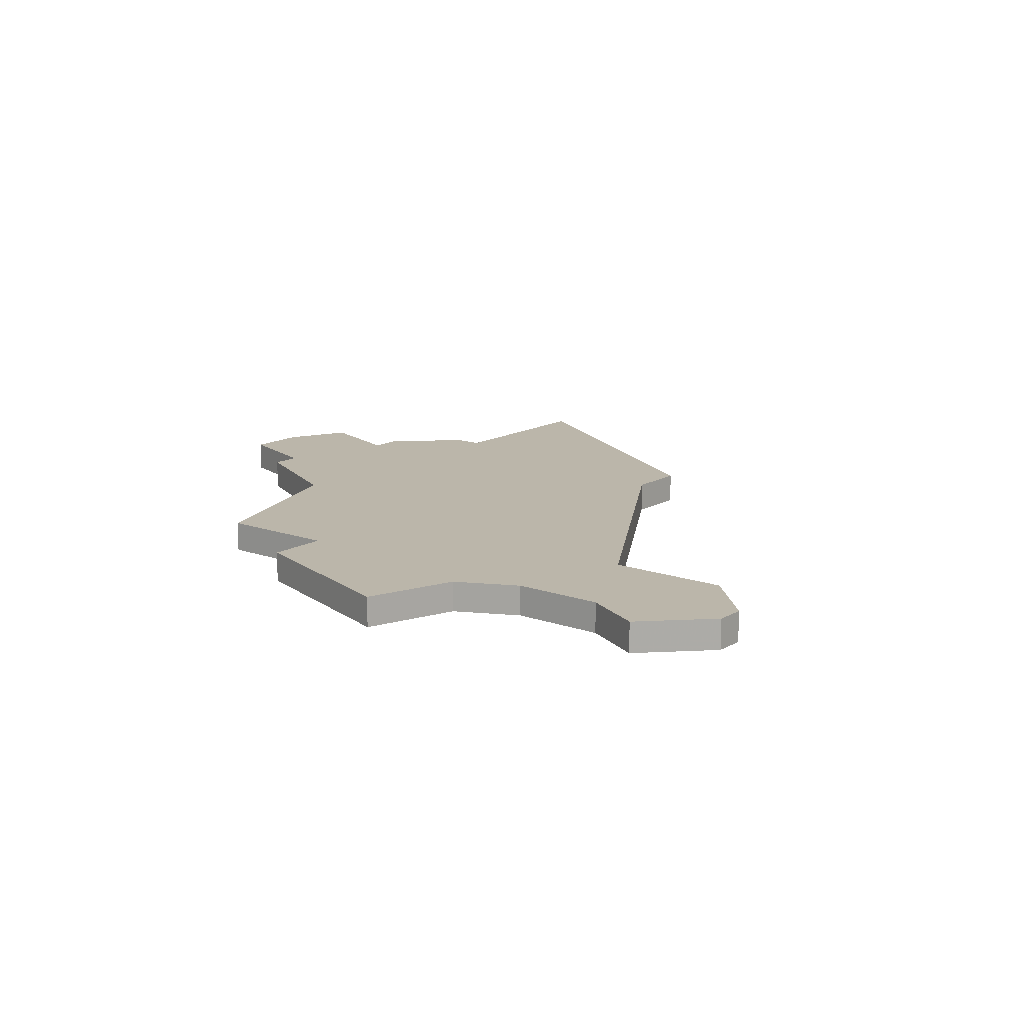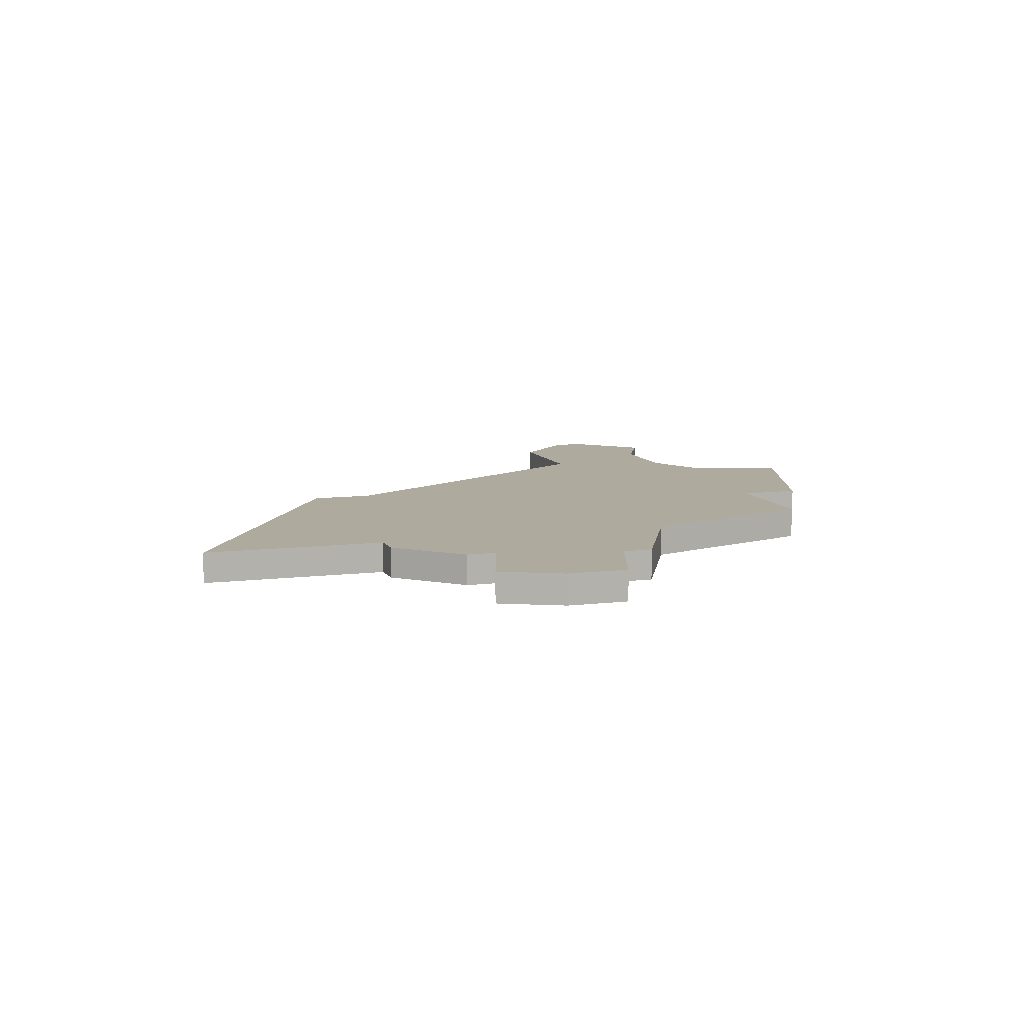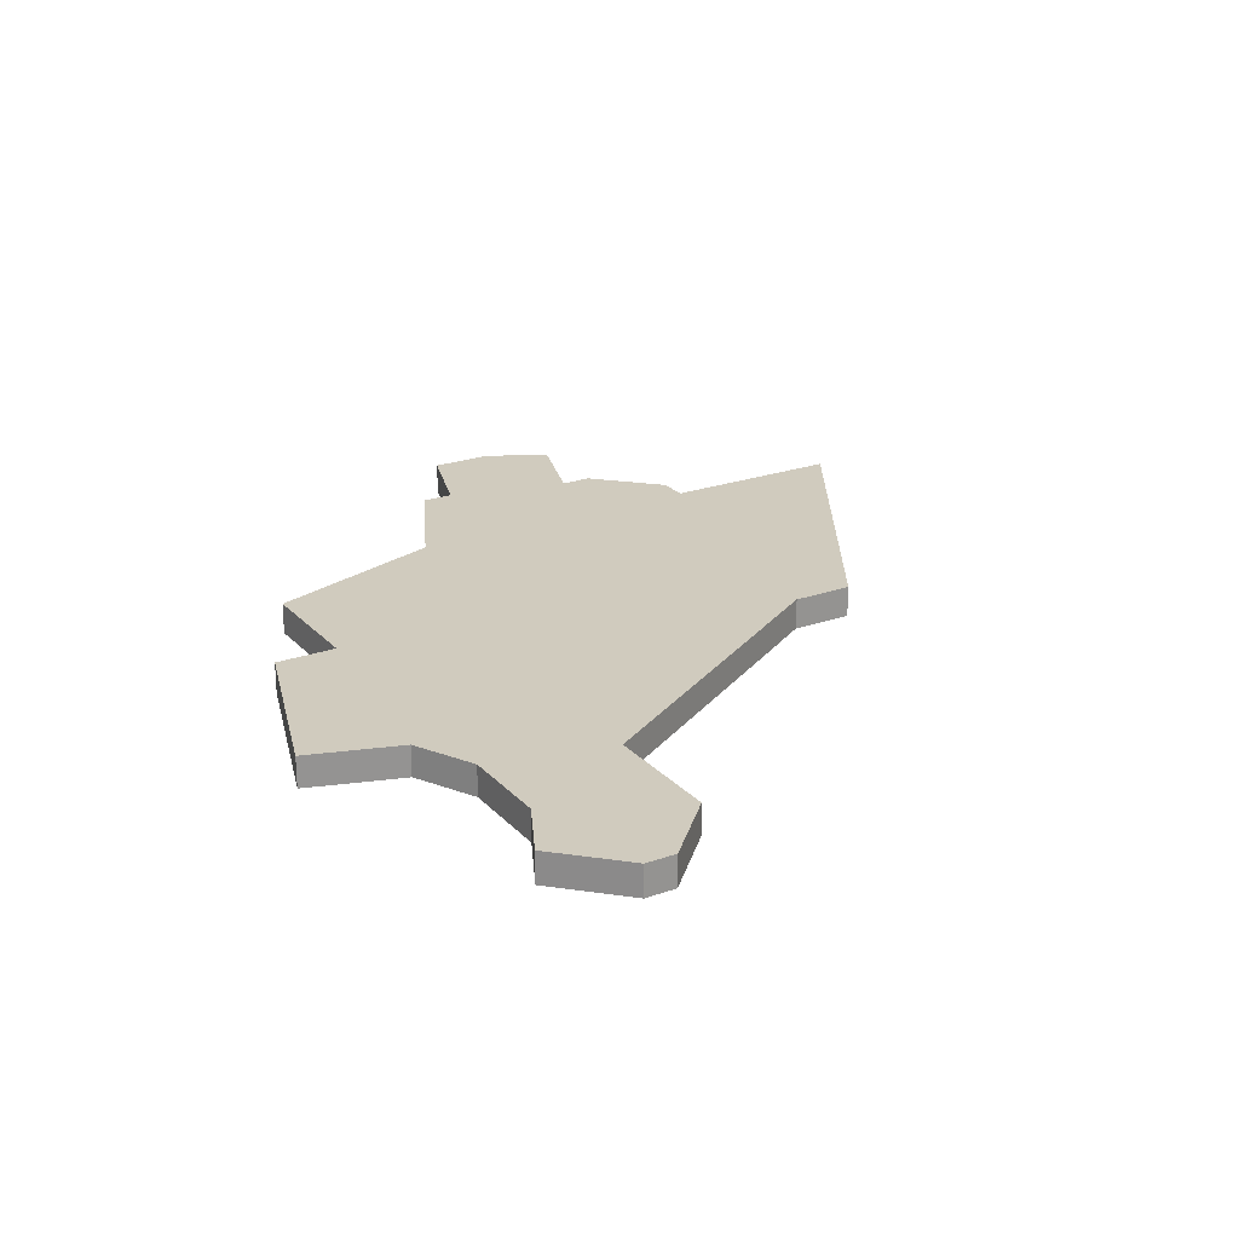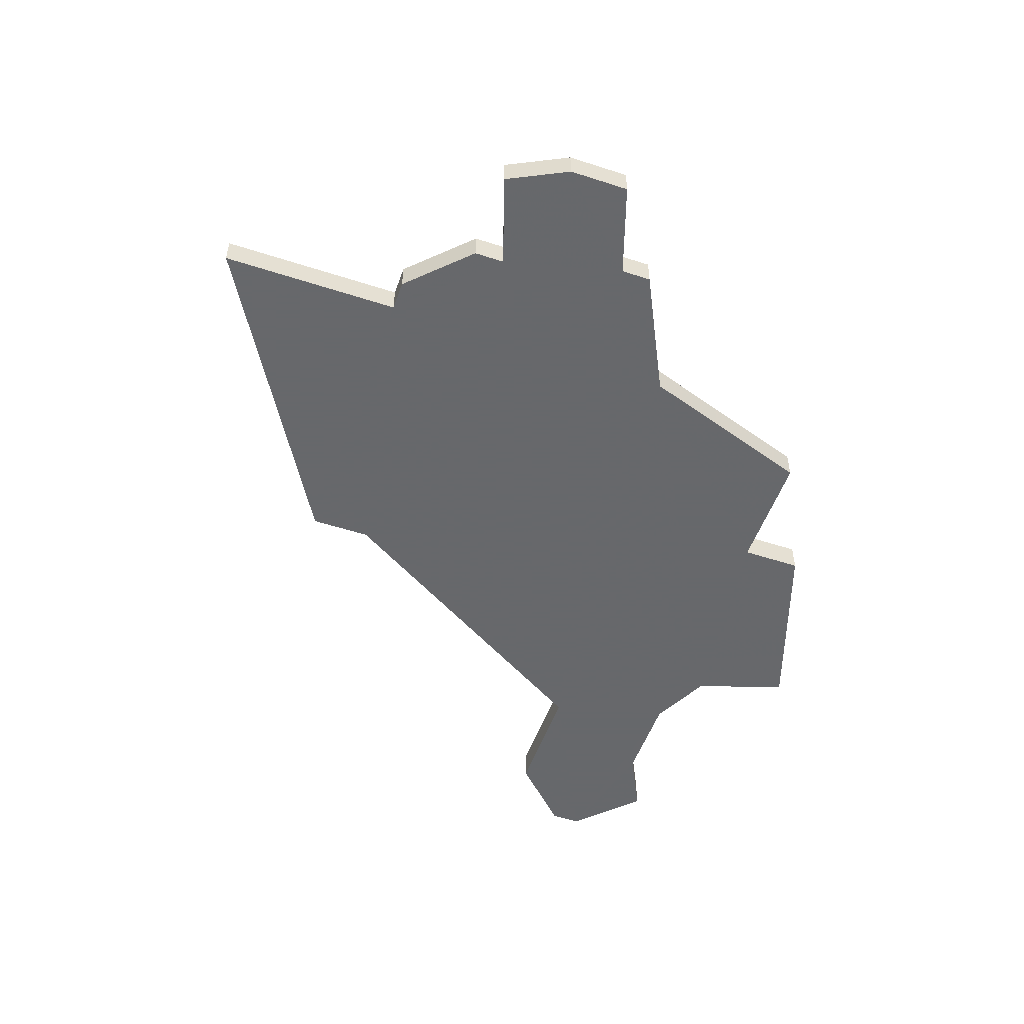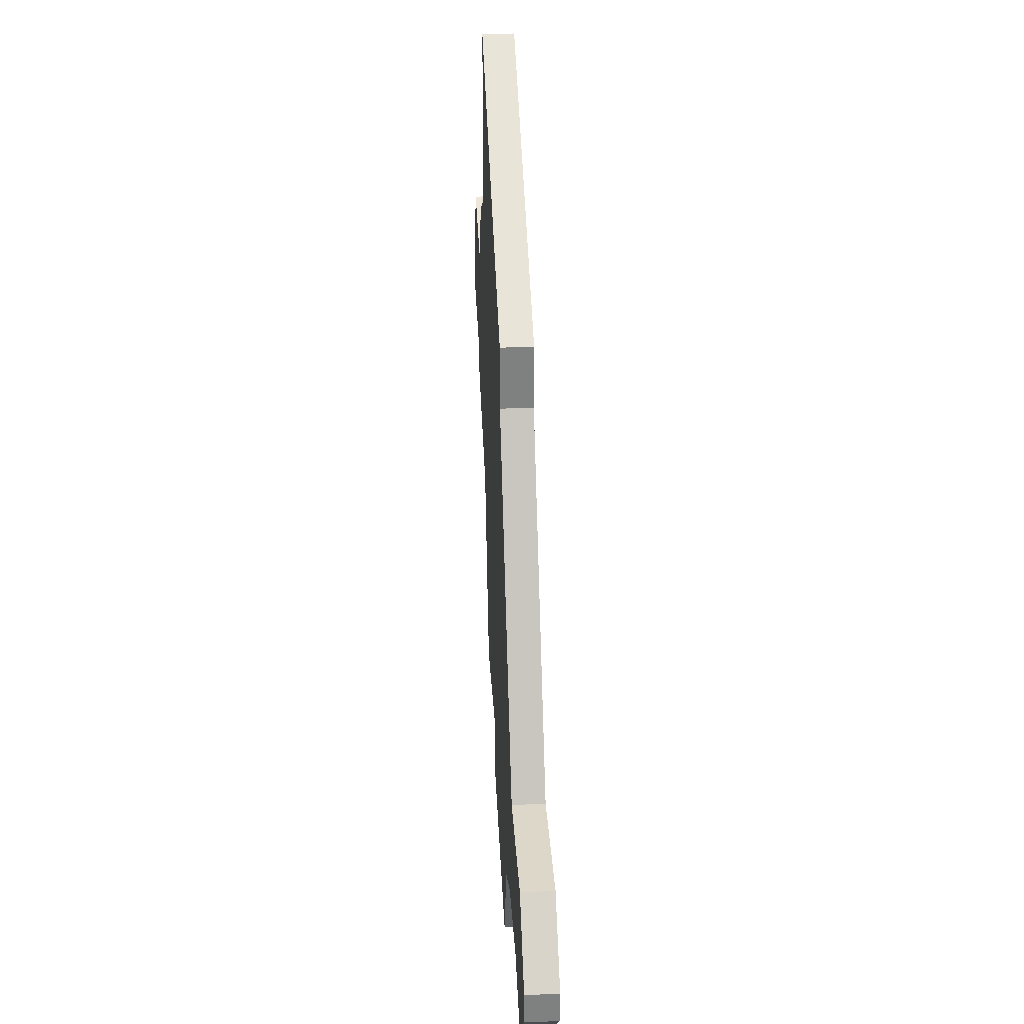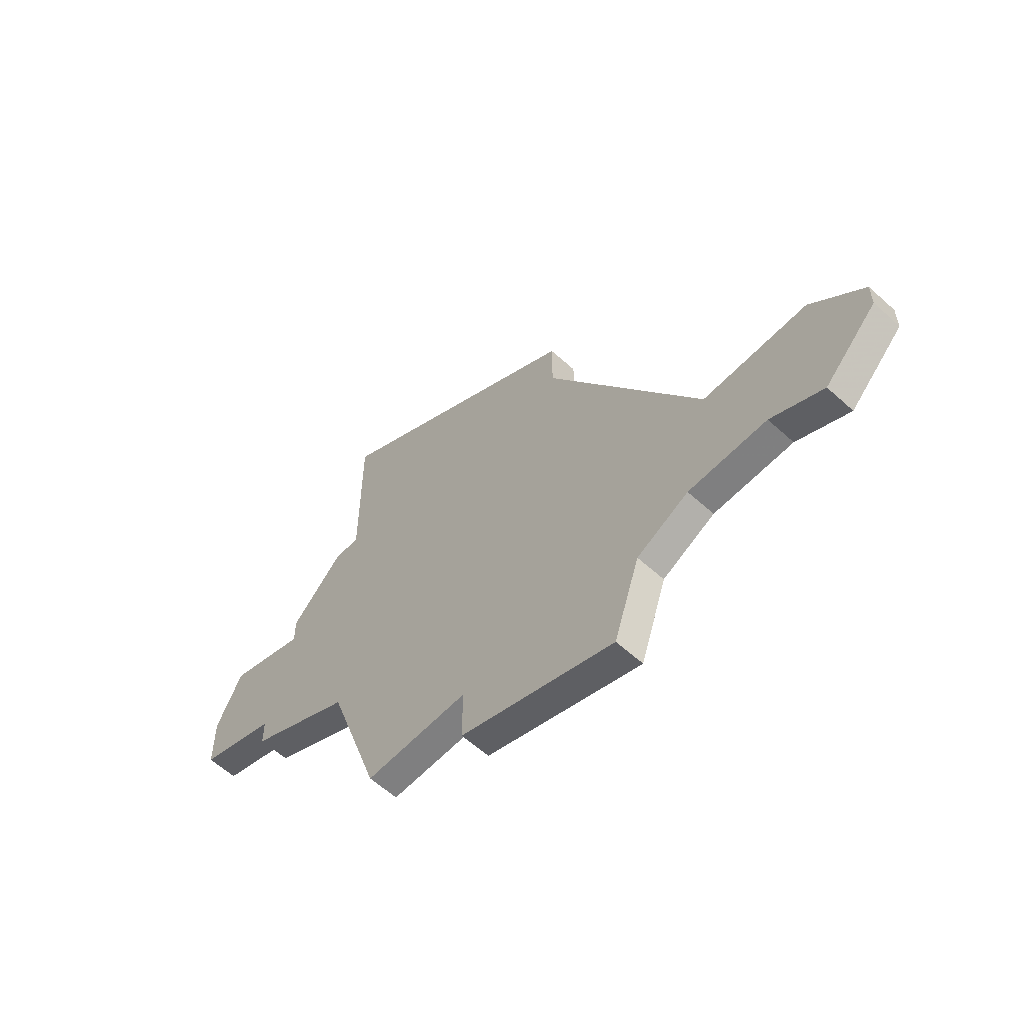
<metadata>
{"format":"obj","ext":"obj","renderer":"f3d","projection":"perspective","resolution":1024,"background":"white","views":[{"elev":14.1,"azim":38.5,"up":"+Z"},{"elev":9.3,"azim":-108.3,"up":"+Z"},{"elev":23.3,"azim":59.0,"up":"+Z"},{"elev":-52.3,"azim":-109.3,"up":"+Z"},{"elev":30.3,"azim":86.7,"up":"+Y"},{"elev":-59.9,"azim":47.2,"up":"+Y"}]}
</metadata>
<code>
v 4067 -953 0
v 4067 -959 0
v 4066 -959 0
v 4064 -961 0
v 4064 -962 0
v 4061 -961 0
v 4060 -963 0
v 4060 -965 0
v 4063 -966 0
v 4063 -967 0
v 4067 -969 0
v 4069 -975 0
v 4073 -975 0
v 4073 -977 0
v 4076 -978 0
v 4079 -979 0
v 4080 -976 0
v 4082 -975 0
v 4085 -975 0
v 4087 -976 0
v 4089 -974 0
v 4089 -973 0
v 4087 -971 0
v 4083 -971 0
v 4077 -961 0
v 4077 -959 0
v 4067 -953 1
v 4067 -959 1
v 4066 -959 1
v 4064 -961 1
v 4064 -962 1
v 4061 -961 1
v 4060 -963 1
v 4060 -965 1
v 4063 -966 1
v 4063 -967 1
v 4067 -969 1
v 4069 -975 1
v 4073 -975 1
v 4073 -977 1
v 4076 -978 1
v 4079 -979 1
v 4080 -976 1
v 4082 -975 1
v 4085 -975 1
v 4087 -976 1
v 4089 -974 1
v 4089 -973 1
v 4087 -971 1
v 4083 -971 1
v 4077 -961 1
v 4077 -959 1
f 2 1 26
f 4 3 2
f 7 6 5
f 9 8 7
f 11 10 9
f 13 12 11
f 15 14 13
f 17 16 15
f 21 20 19
f 23 22 21
f 2 26 25
f 5 4 2
f 9 7 5
f 17 15 13
f 21 19 18
f 24 23 21
f 2 25 24
f 9 5 2
f 17 13 11
f 24 21 18
f 9 2 24
f 17 11 9
f 24 18 17
f 17 9 24
f 52 27 28
f 28 29 30
f 31 32 33
f 33 34 35
f 35 36 37
f 37 38 39
f 39 40 41
f 41 42 43
f 45 46 47
f 47 48 49
f 51 52 28
f 28 30 31
f 31 33 35
f 39 41 43
f 44 45 47
f 47 49 50
f 50 51 28
f 28 31 35
f 37 39 43
f 44 47 50
f 50 28 35
f 35 37 43
f 43 44 50
f 50 35 43
f 28 27 2
f 2 27 1
f 29 28 3
f 3 28 2
f 30 29 4
f 4 29 3
f 31 30 5
f 5 30 4
f 32 31 6
f 6 31 5
f 33 32 7
f 7 32 6
f 34 33 8
f 8 33 7
f 35 34 9
f 9 34 8
f 36 35 10
f 10 35 9
f 37 36 11
f 11 36 10
f 38 37 12
f 12 37 11
f 39 38 13
f 13 38 12
f 40 39 14
f 14 39 13
f 41 40 15
f 15 40 14
f 42 41 16
f 16 41 15
f 43 42 17
f 17 42 16
f 44 43 18
f 18 43 17
f 45 44 19
f 19 44 18
f 46 45 20
f 20 45 19
f 47 46 21
f 21 46 20
f 48 47 22
f 22 47 21
f 49 48 23
f 23 48 22
f 50 49 24
f 24 49 23
f 51 50 25
f 25 50 24
f 27 52 1
f 1 52 26
f 52 51 26
f 26 51 25

</code>
